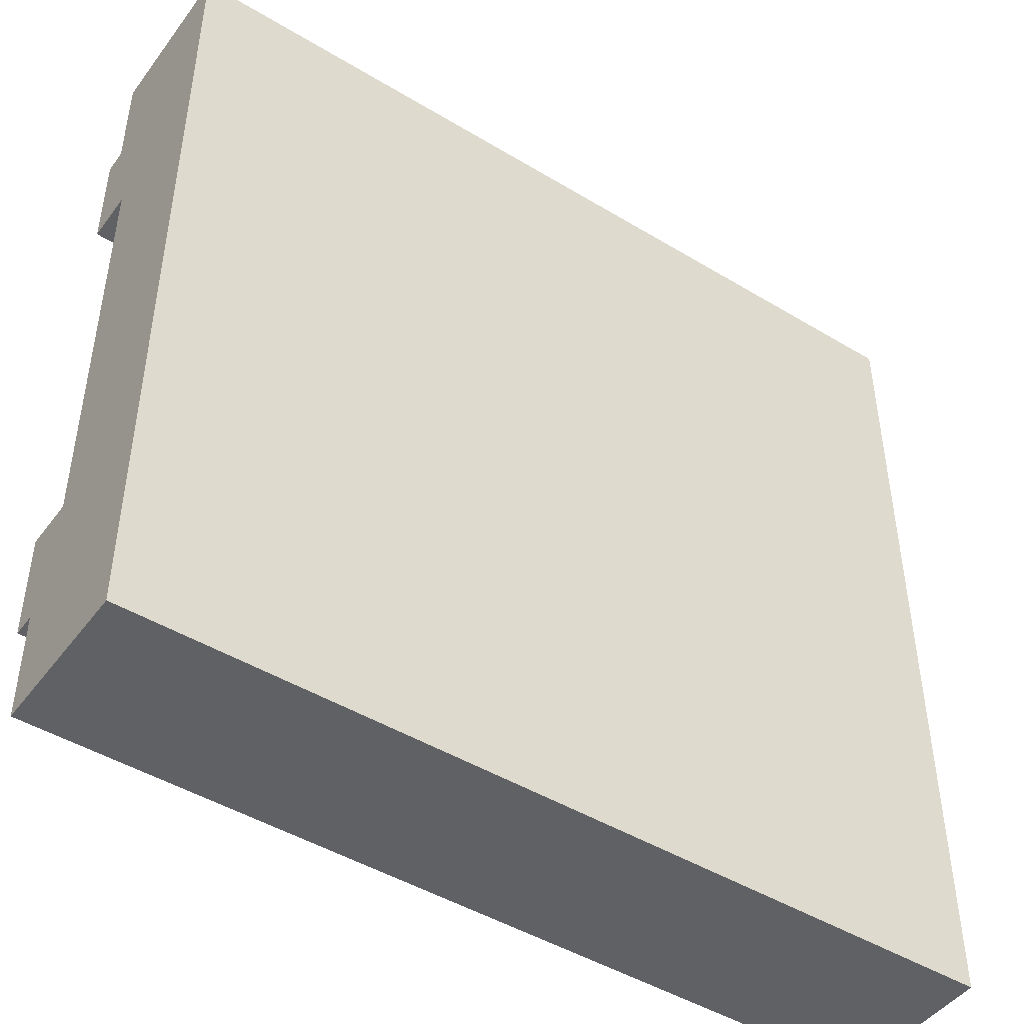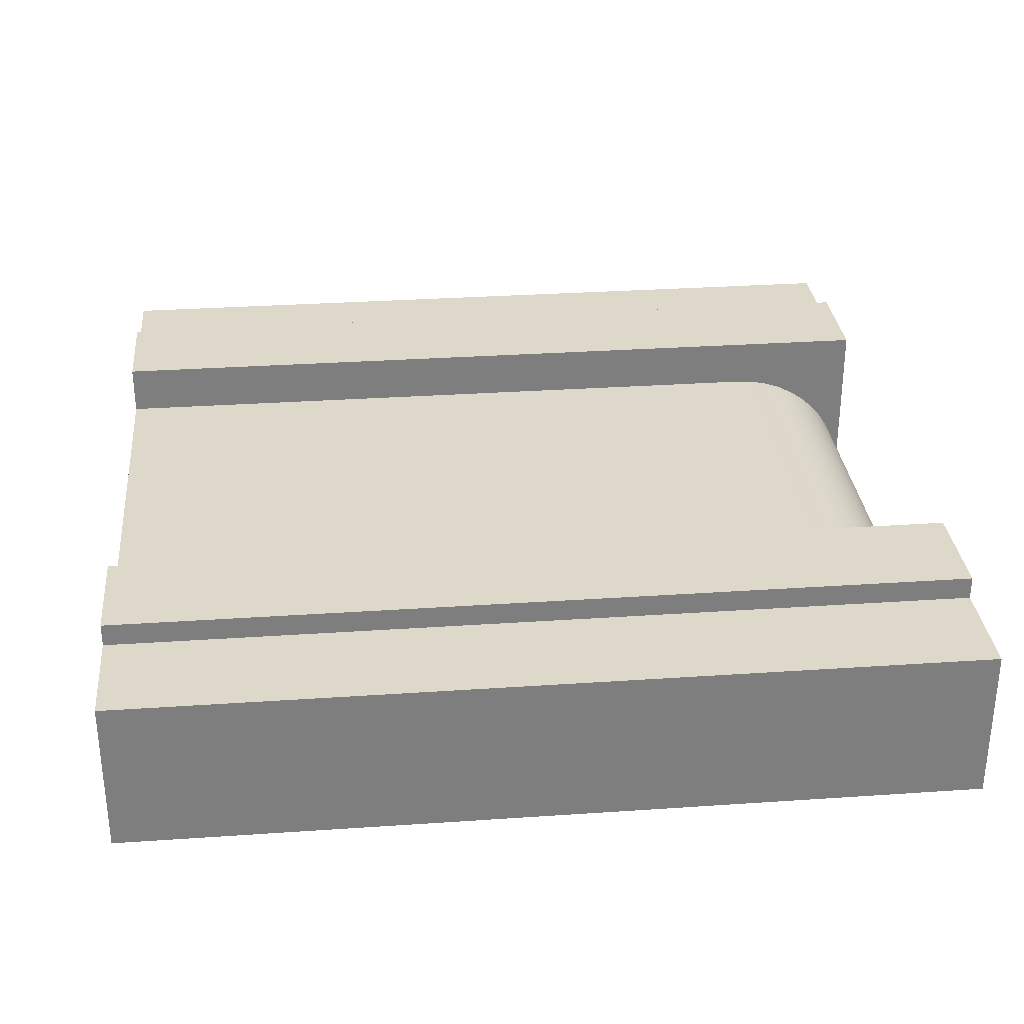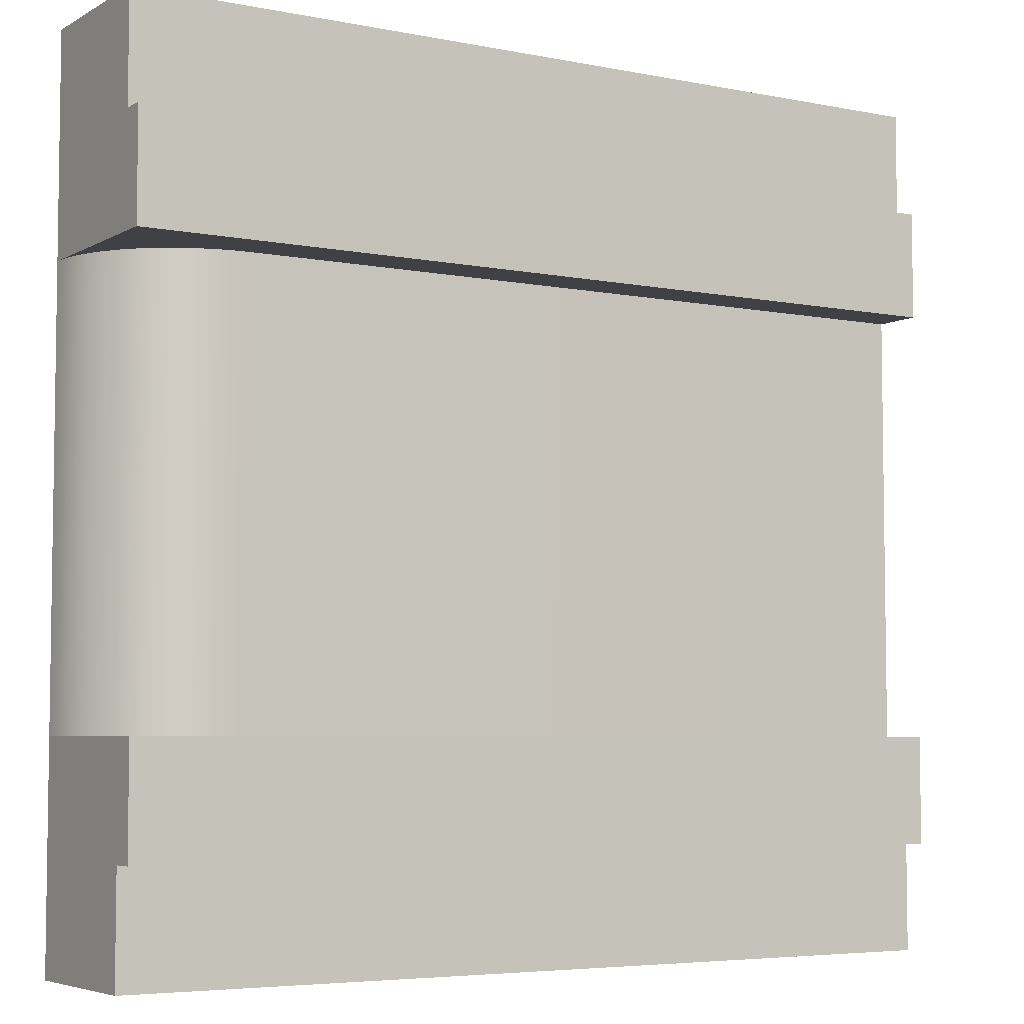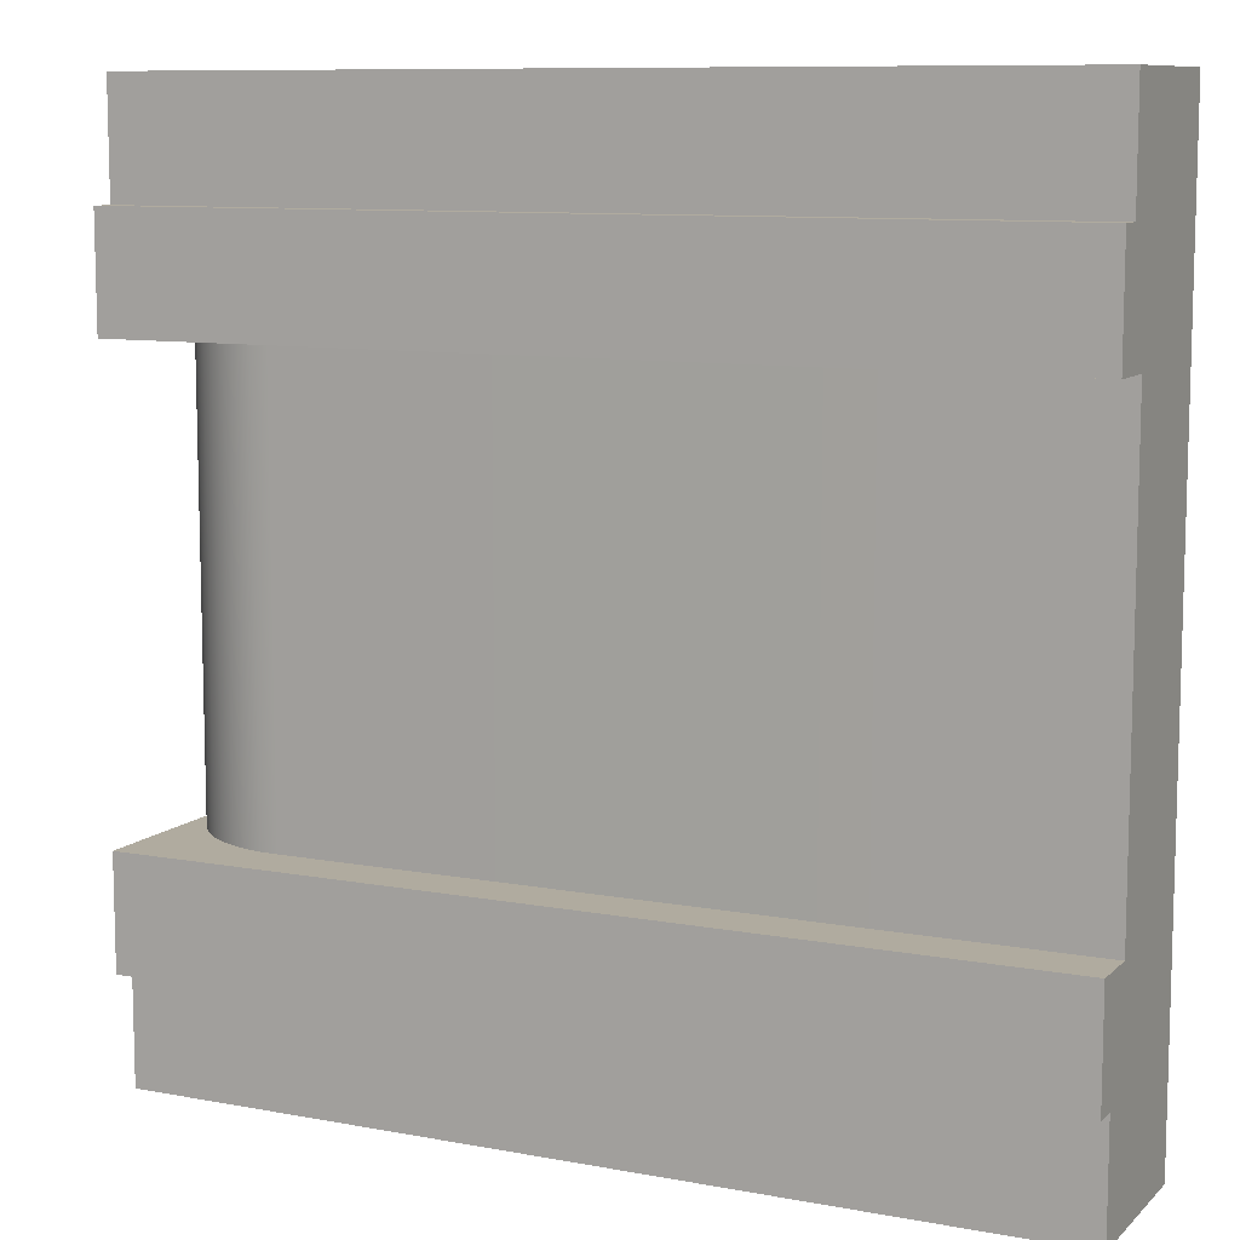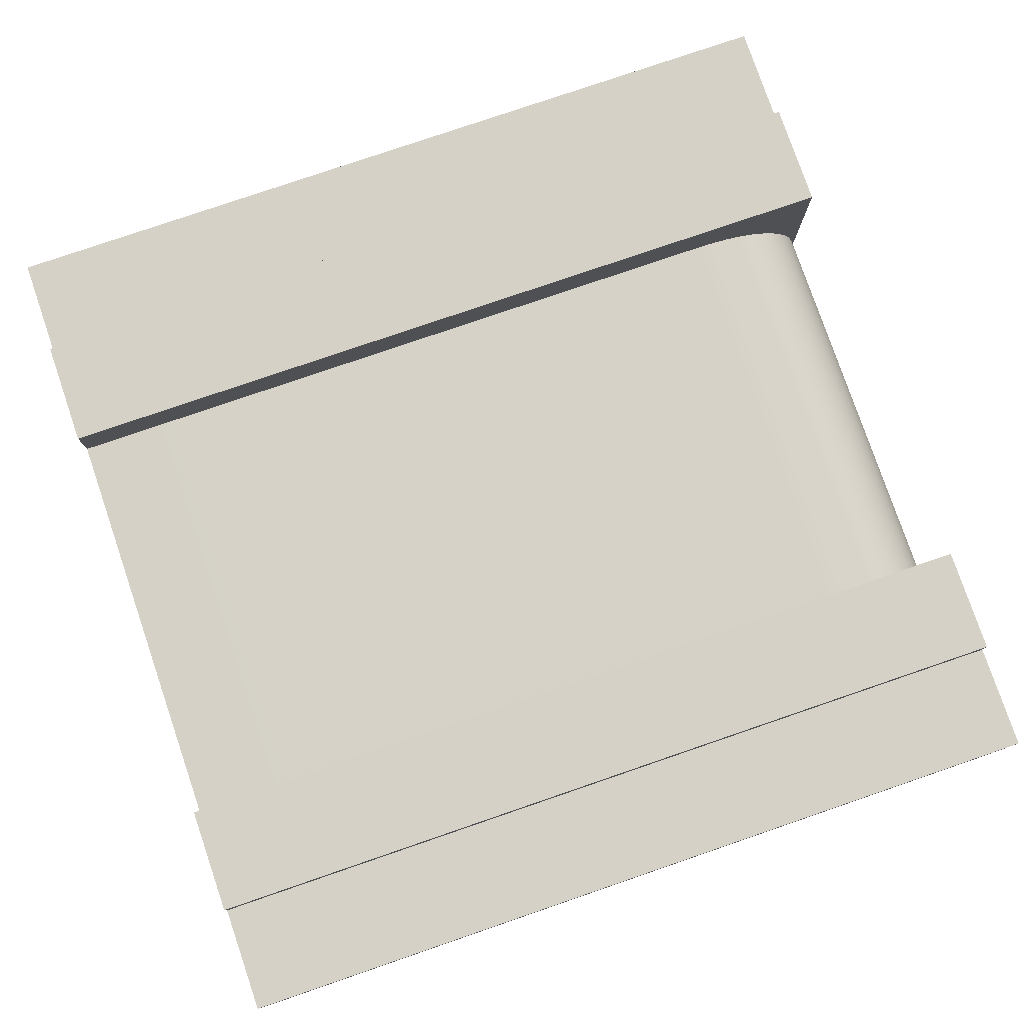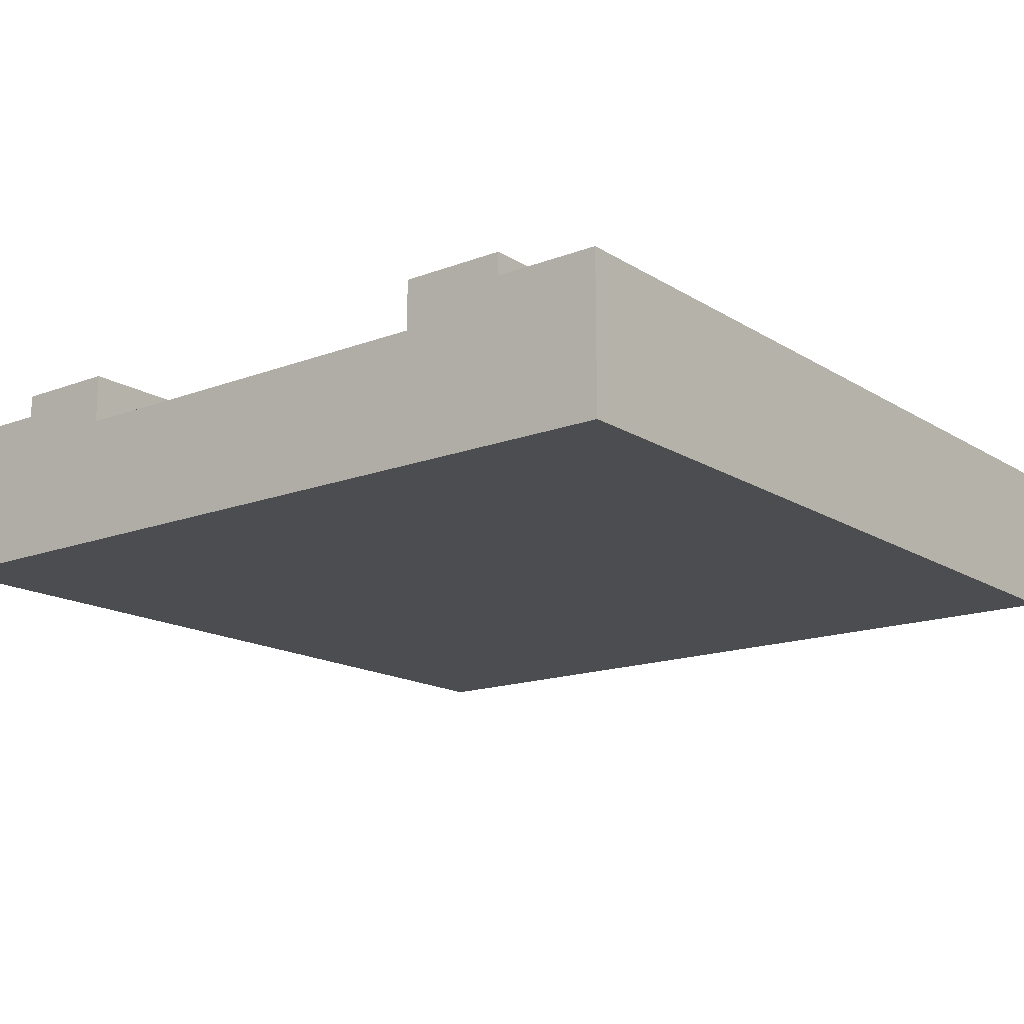
<metadata>
{"format":"obj","ext":"obj","renderer":"f3d","projection":"perspective","resolution":1024,"background":"white","views":[{"elev":-46.4,"azim":-34.6,"up":"+Z"},{"elev":31.0,"azim":-5.6,"up":"+Y"},{"elev":-5.3,"azim":148.2,"up":"+Z"},{"elev":9.7,"azim":-154.2,"up":"+Z"},{"elev":78.8,"azim":-18.9,"up":"+Y"},{"elev":-15.9,"azim":-51.8,"up":"+Y"}]}
</metadata>
<code>
o Mesh1_Group1_Model.194
v 3 0.55 -3
v 3 0 -3
v 0 0 -3
v 0 0.55 -3
v 3 0.55 -2.625
v 3 0 -2.625
v 0 0.55 -2.625
v 0 0 -2.625
v 3 0 -2.25
v 0 0 -2.25
v 0 0 0
v 0 0 -0.375
v 0 0 -0.75
v 3 0 -0.75
v 3 0 -0.375
v 3 0 -0
v 0 0.55 0
v 0 0.55 -0.375
v 3 0.55 0
v 3 0.55 -0.375
v 3 0.63 -0.375
v 3 0.63 -0.75
v 0 0.63 -0.375
v 0 0.63 -0.75
v 0 0.455 -0.75
v 2.604 0.4511 -0.75
v 2.545 0.455 -0.75
v 2.996 0.05939 -0.75
v 2.985 0.1178 -0.75
v 2.965 0.1741 -0.75
v 2.939 0.2275 -0.75
v 2.906 0.277 -0.75
v 2.867 0.3217 -0.75
v 2.822 0.361 -0.75
v 2.772 0.394 -0.75
v 2.719 0.4204 -0.75
v 2.663 0.4395 -0.75
v 2.604 0.4511 -2.25
v 2.545 0.455 -2.25
v 2.663 0.4395 -2.25
v 2.719 0.4204 -2.25
v 2.772 0.394 -2.25
v 2.822 0.361 -2.25
v 2.867 0.3217 -2.25
v 2.906 0.277 -2.25
v 2.939 0.2275 -2.25
v 2.965 0.1741 -2.25
v 2.985 0.1178 -2.25
v 2.996 0.05939 -2.25
v 3 0.63 -2.25
v 0 0.63 -2.25
v 0 0.455 -2.25
v 3 0.63 -2.625
v 0 0.63 -2.625
f 22 20 15 14
f 24 23 21 22
f 24 25 18 23
f 22 34 35
f 9 6 5 50
f 50 43 44
f 7 52 51 54
f 50 53 54 51
f 20 22 21
f 18 20 21 23
f 25 13 12 18
f 22 14 28
f 27 25 24
f 22 28 29
f 22 27 24
f 22 29 30
f 26 27 22
f 22 30 31
f 37 26 22
f 22 31 32
f 36 37 22
f 22 32 33
f 35 36 22
f 22 33 34
f 51 52 39
f 49 9 50
f 50 39 38
f 48 49 50
f 50 51 39
f 47 48 50
f 50 38 40
f 46 47 50
f 50 40 41
f 45 46 50
f 50 41 42
f 44 45 50
f 50 42 43
f 5 7 54 53
f 50 5 53
f 52 7 8 10
f 26 37 40 38
f 37 36 41 40
f 36 35 42 41
f 35 34 43 42
f 34 33 44 43
f 33 32 45 44
f 32 31 46 45
f 31 30 47 46
f 30 29 48 47
f 29 28 49 48
f 28 14 9 49
f 25 27 39 52
f 27 26 38 39
f 10 13 25 52
f 1 5 6 2
f 4 7 5 1
f 3 8 7 4
f 9 10 8 6
f 19 20 18 17
f 16 15 20 19
f 17 11 16 19
f 6 8 3 2
f 12 15 16 11
f 15 12 13 14
f 14 13 10 9
f 17 18 12 11
f 1 2 3 4

</code>
